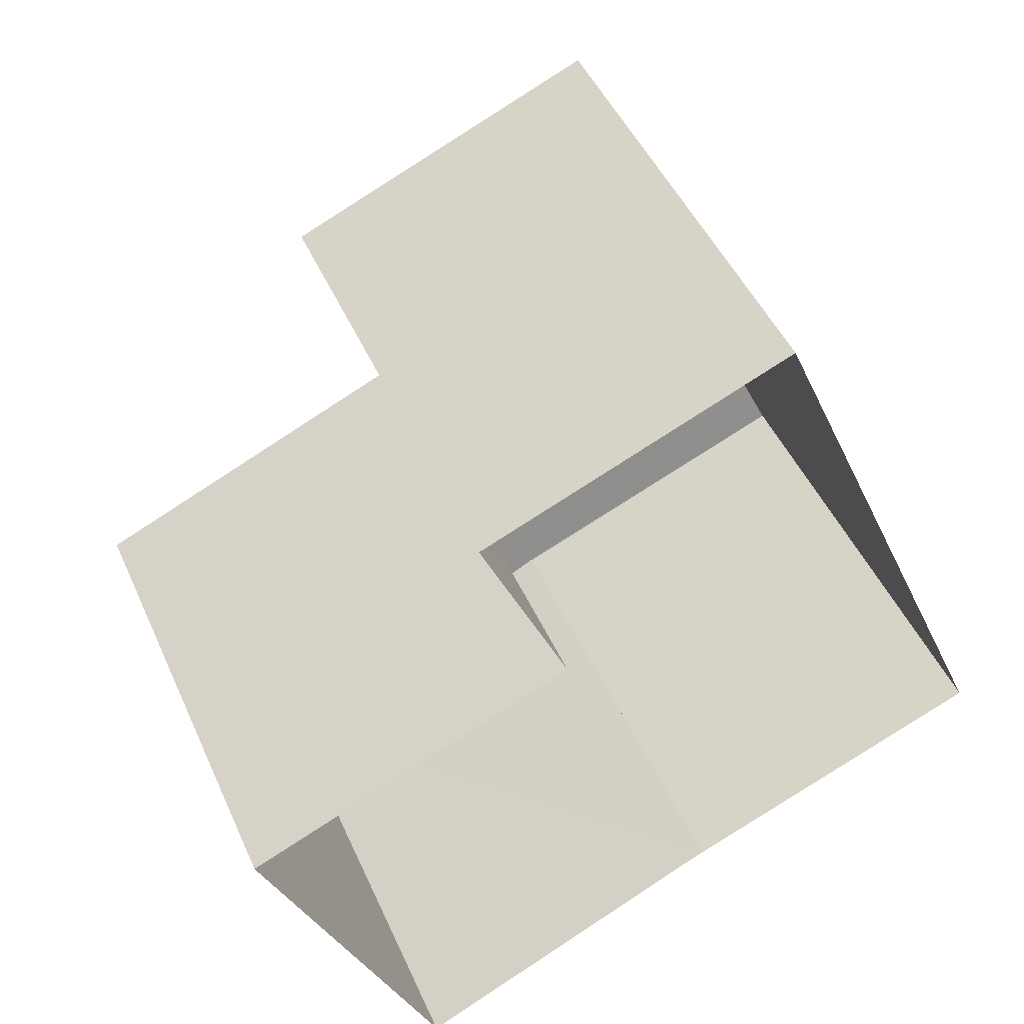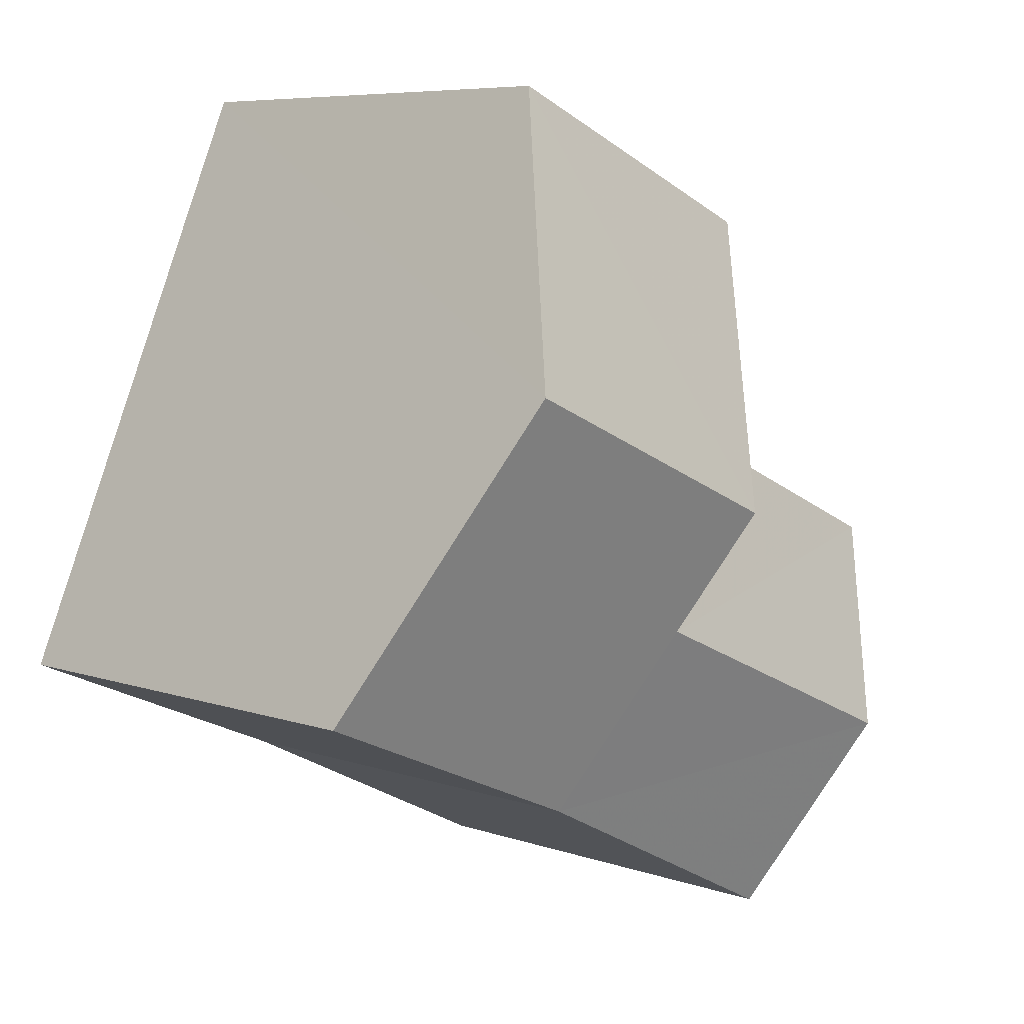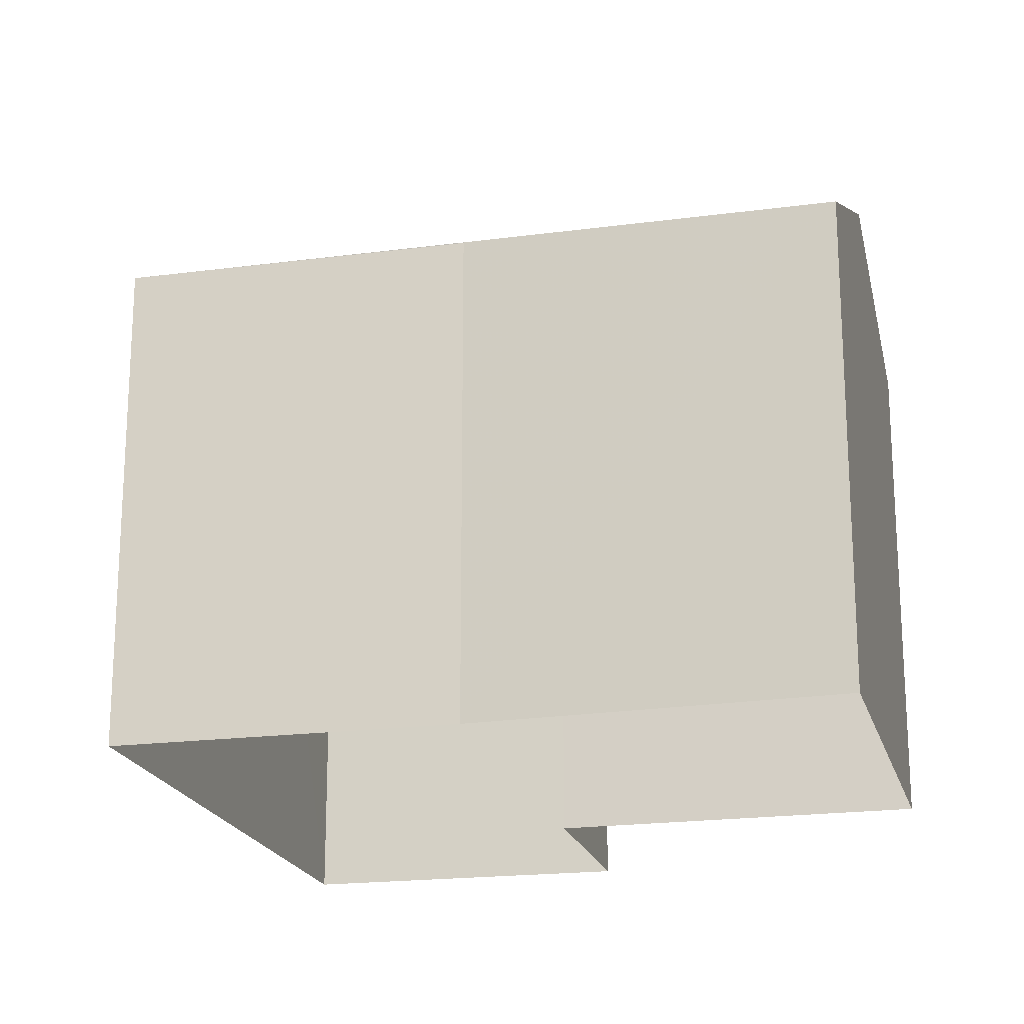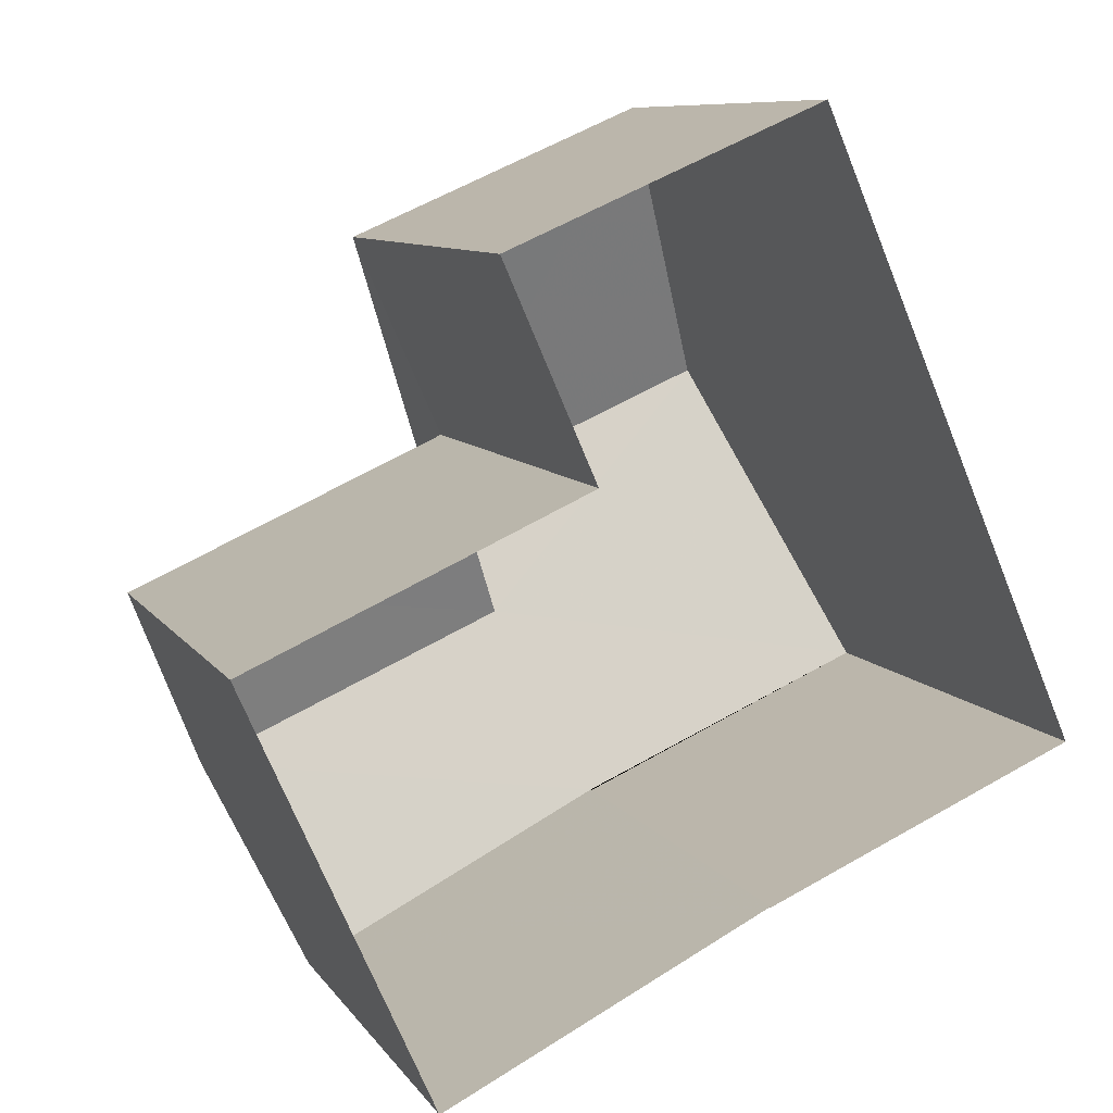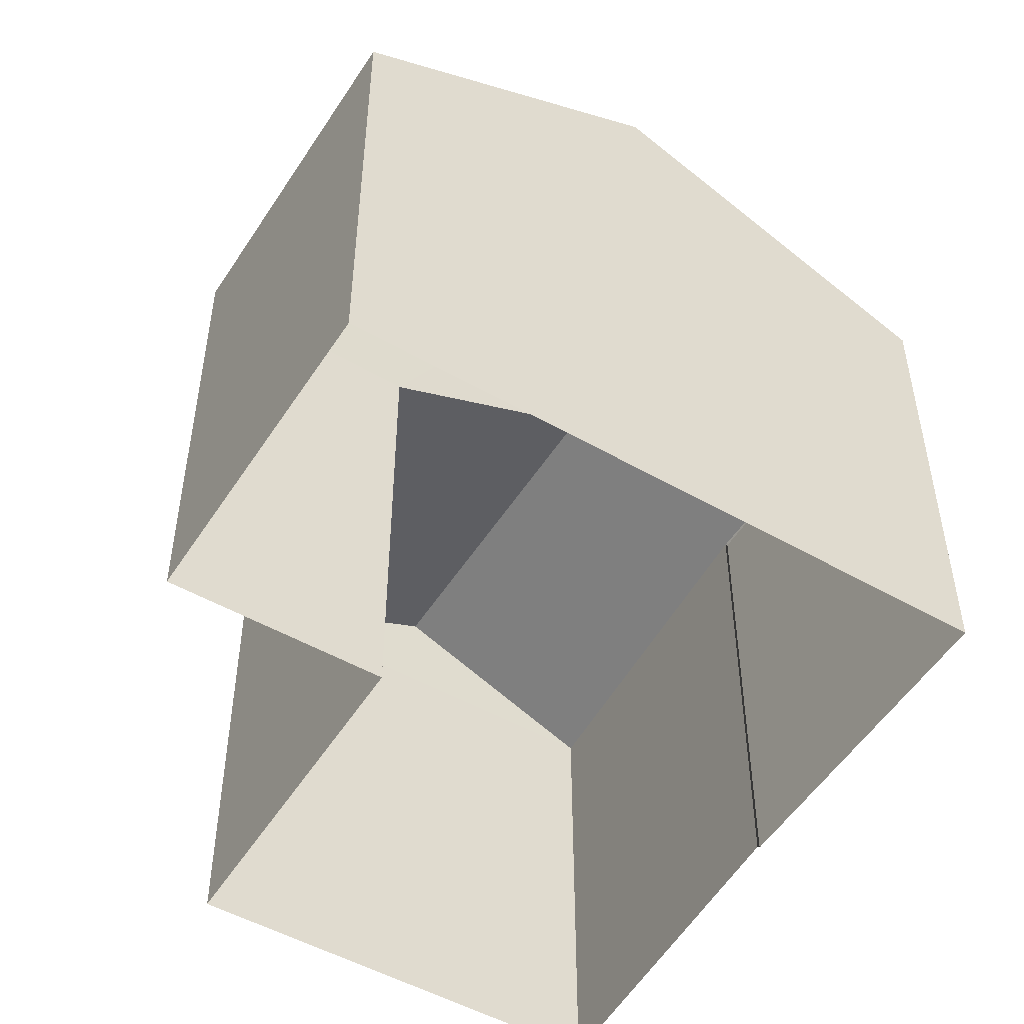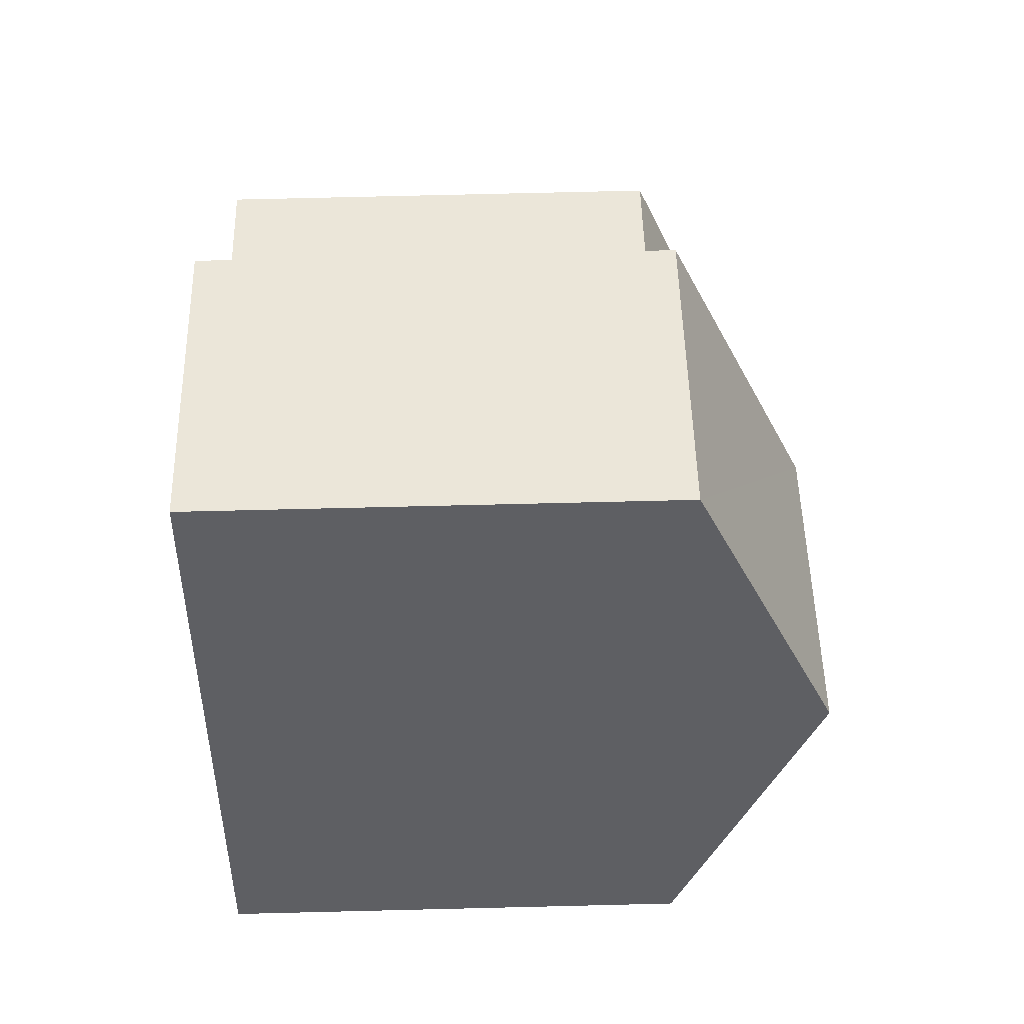
<metadata>
{"format":"obj","ext":"obj","renderer":"f3d","projection":"perspective","resolution":1024,"background":"white","views":[{"elev":46.5,"azim":157.0,"up":"+Y"},{"elev":7.0,"azim":-45.3,"up":"+Y"},{"elev":-19.9,"azim":-9.8,"up":"+Z"},{"elev":8.8,"azim":160.2,"up":"+Y"},{"elev":-51.5,"azim":-145.2,"up":"+Z"},{"elev":71.3,"azim":-91.3,"up":"+Y"}]}
</metadata>
<code>
v -2.196e+05 -1.247e+05 14.04
v -2.195e+05 -1.247e+05 14.04
v -2.196e+05 -1.247e+05 14.04
v -2.195e+05 -1.247e+05 14.04
v -2.196e+05 -1.247e+05 14.04
v -2.196e+05 -1.247e+05 14.04
v -2.195e+05 -1.247e+05 14.04
v -2.195e+05 -1.247e+05 14.04
v -2.195e+05 -1.247e+05 20.87
v -2.195e+05 -1.247e+05 20.86
v -2.195e+05 -1.247e+05 19.72
v -2.195e+05 -1.247e+05 19.72
v -2.196e+05 -1.247e+05 21.56
v -2.196e+05 -1.247e+05 19.81
v -2.195e+05 -1.247e+05 21.56
v -2.196e+05 -1.247e+05 19.81
v -2.196e+05 -1.247e+05 19.82
v -2.195e+05 -1.247e+05 19.72
v -2.195e+05 -1.247e+05 19.81
v -2.196e+05 -1.247e+05 19.81
f 1 2 3
f 1 4 2
f 5 3 6
f 7 6 8
f 6 2 8
f 3 2 6
f 9 10 11
f 12 9 11
f 13 14 9
f 13 9 15
f 14 16 17
f 10 17 18
f 9 17 10
f 14 17 9
f 15 19 20
f 13 15 20
f 18 6 7
f 18 17 6
f 6 16 5
f 6 17 16
f 14 3 5
f 16 14 5
f 20 1 13
f 1 3 13
f 3 14 13
f 2 11 8
f 2 12 11
f 18 7 11
f 18 11 10
f 7 8 11
f 2 4 12
f 9 12 15
f 15 12 19
f 12 4 19
f 20 4 1
f 20 19 4

</code>
